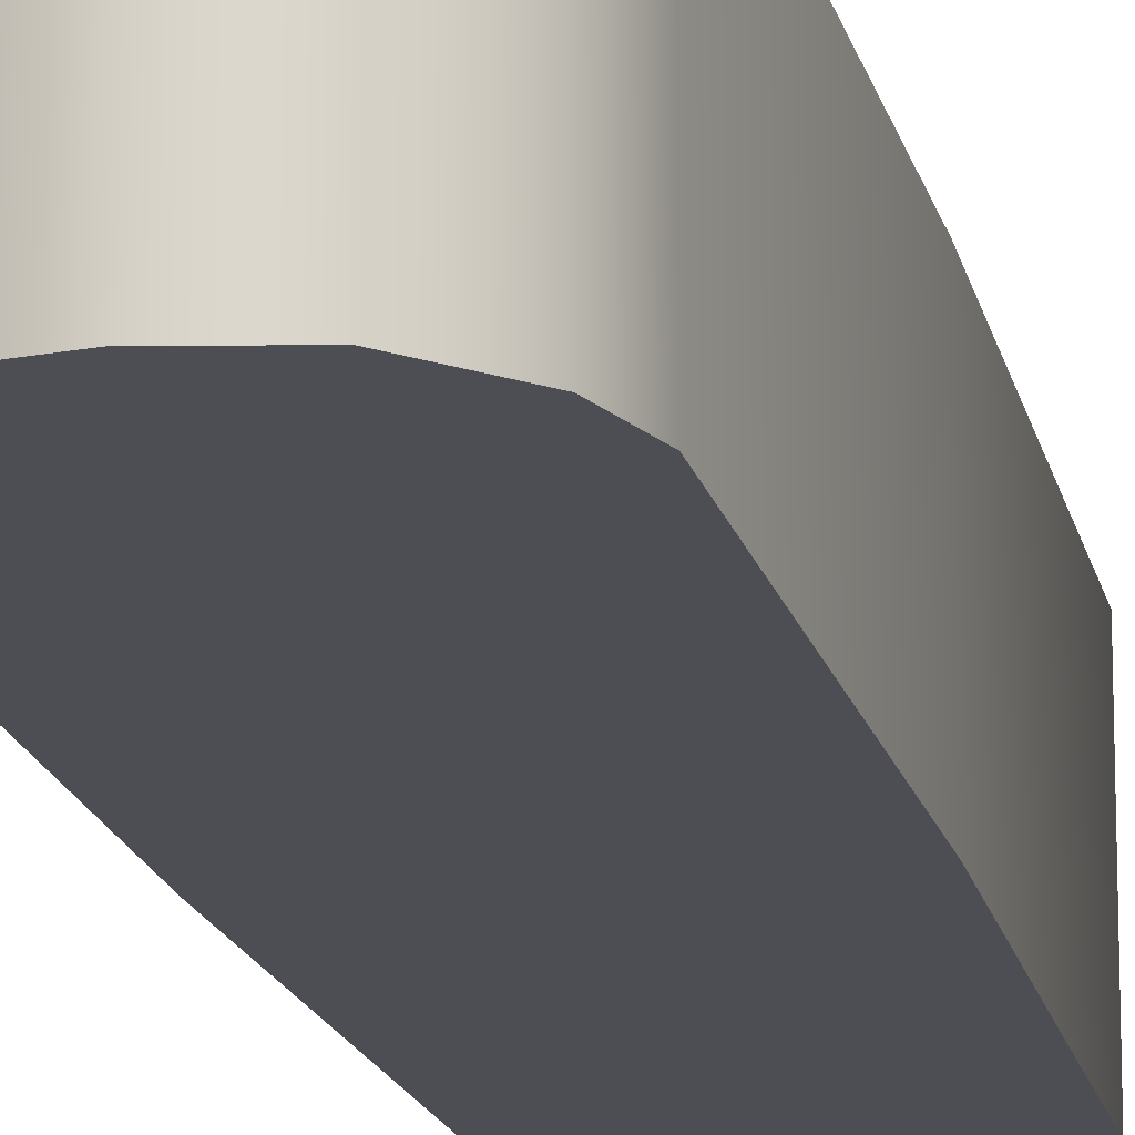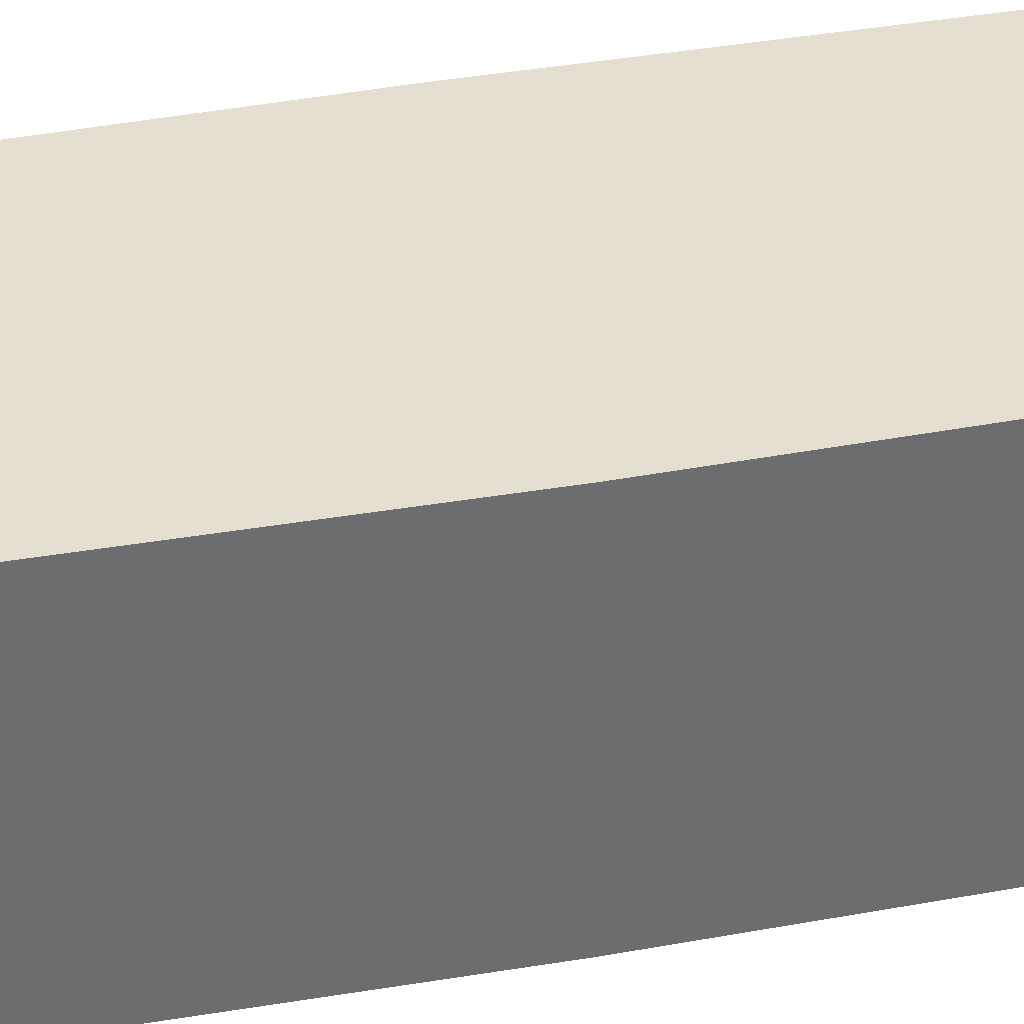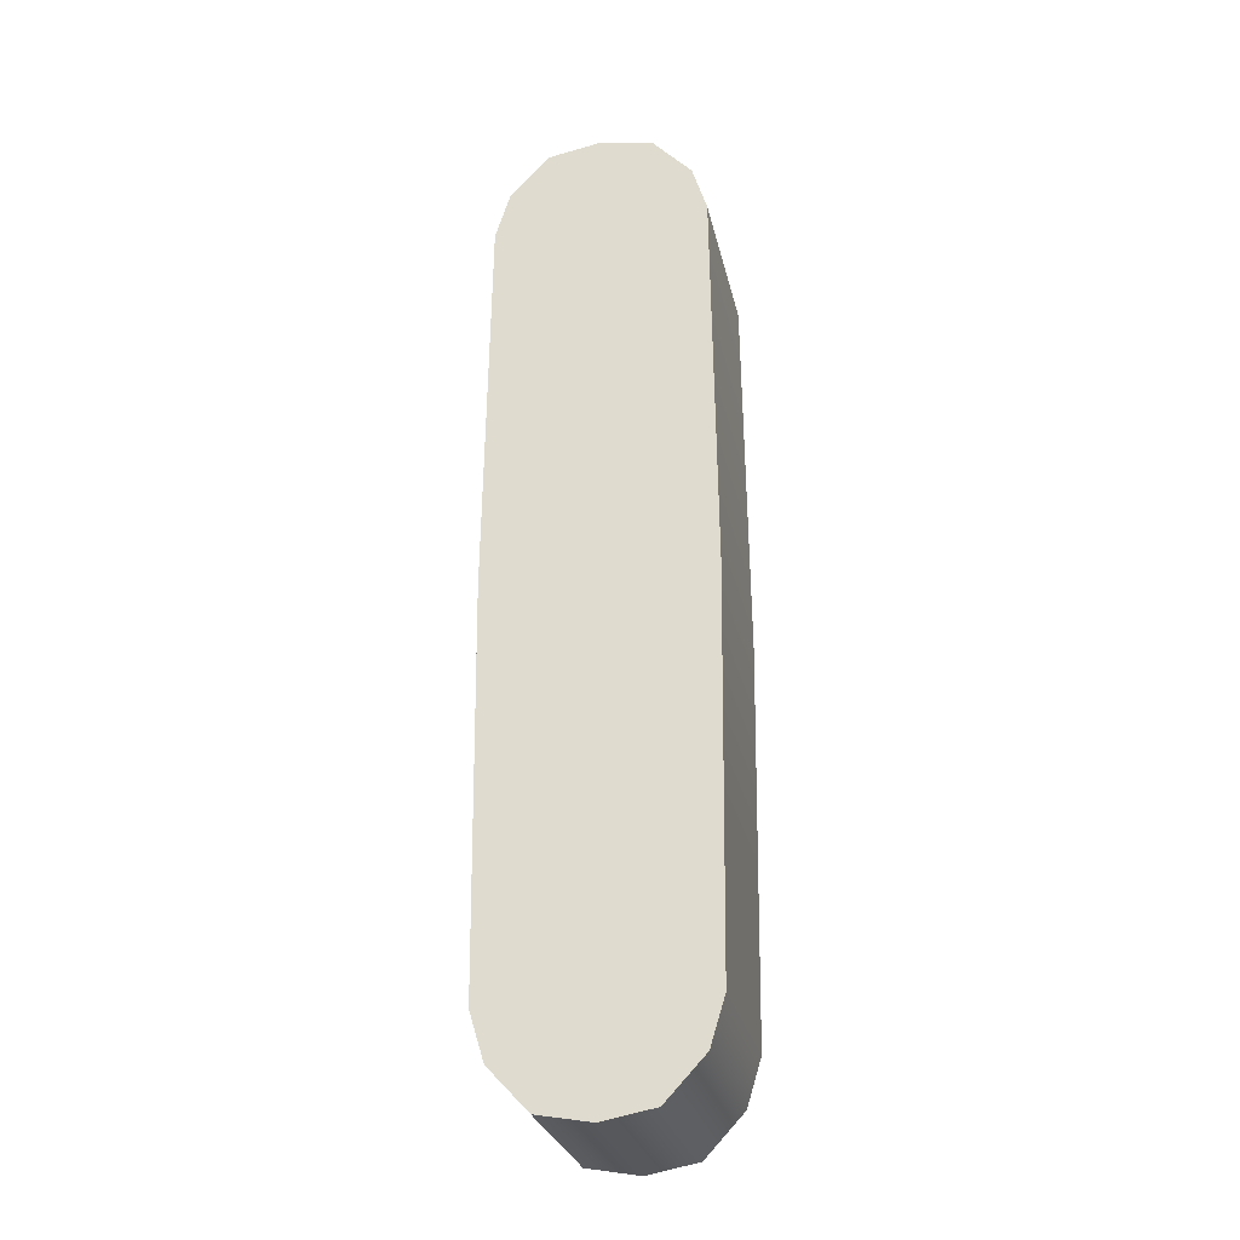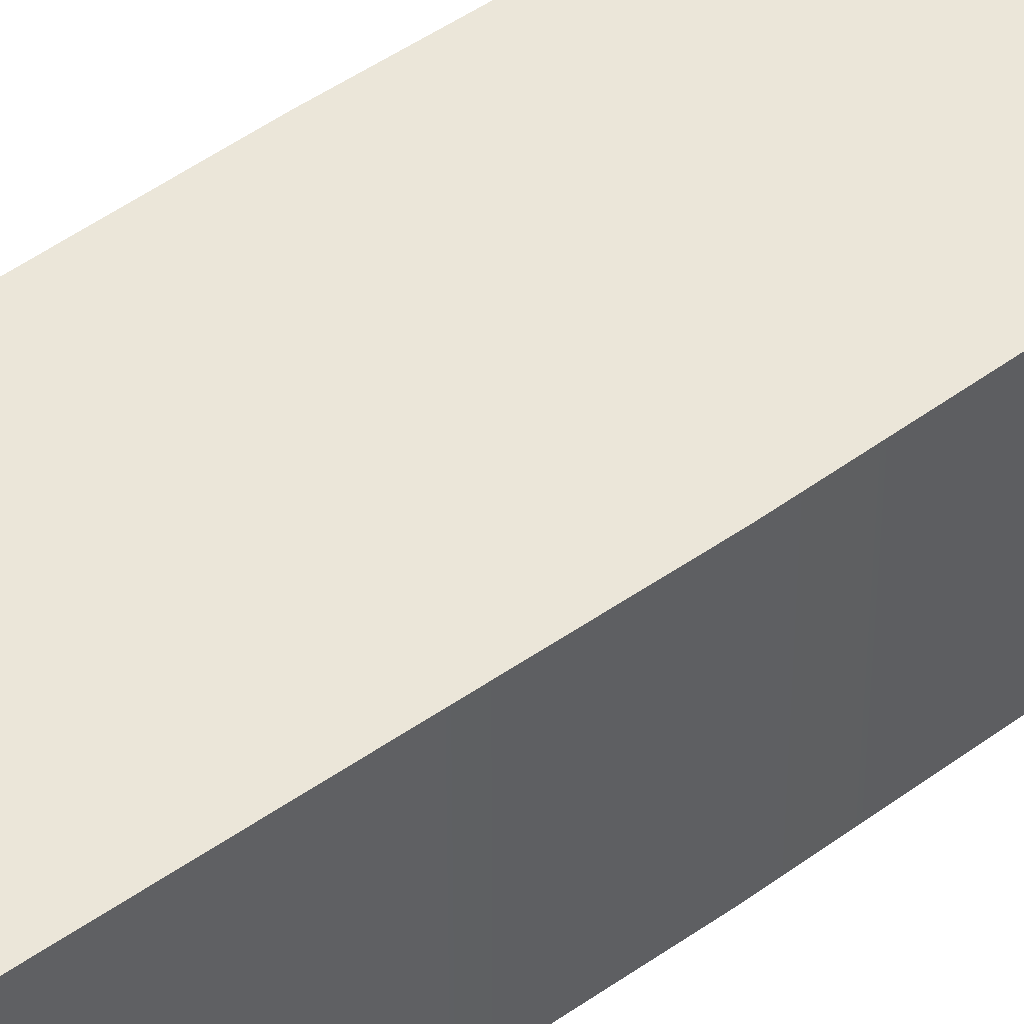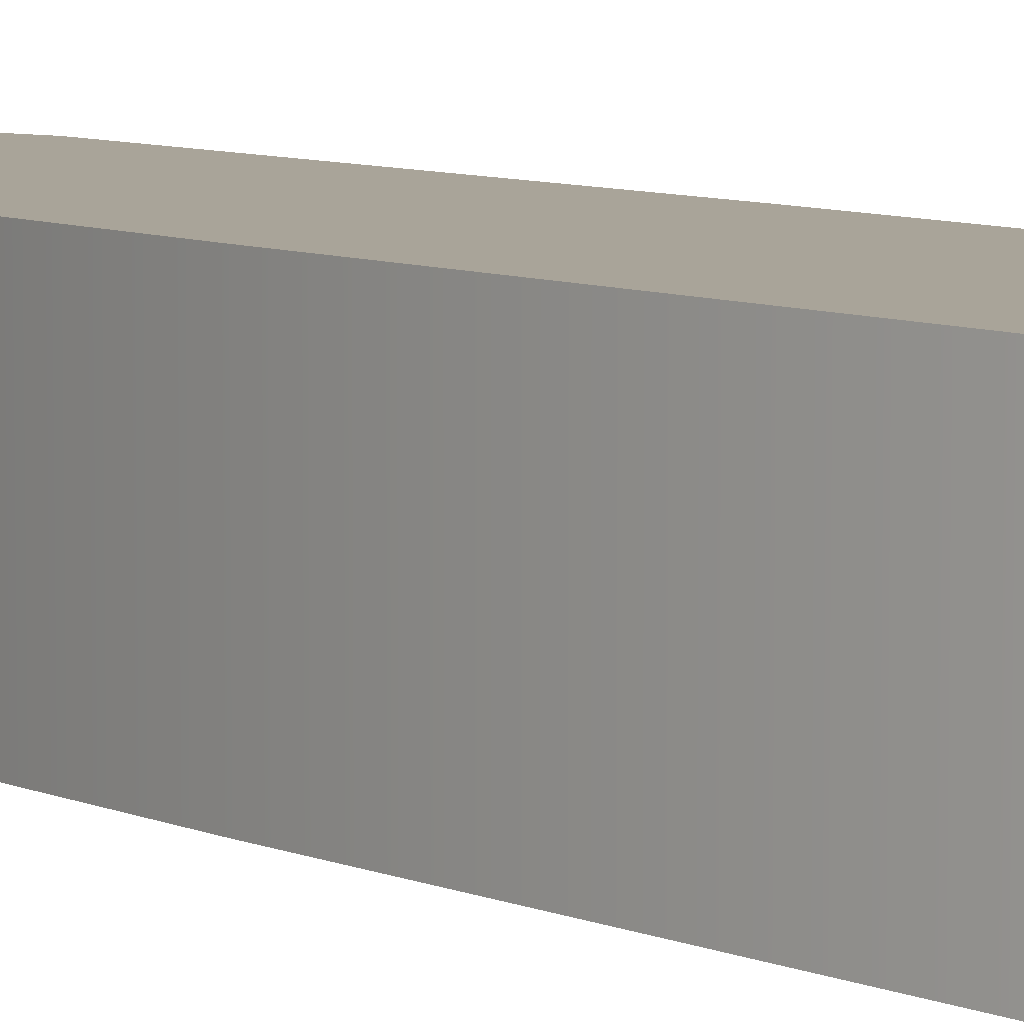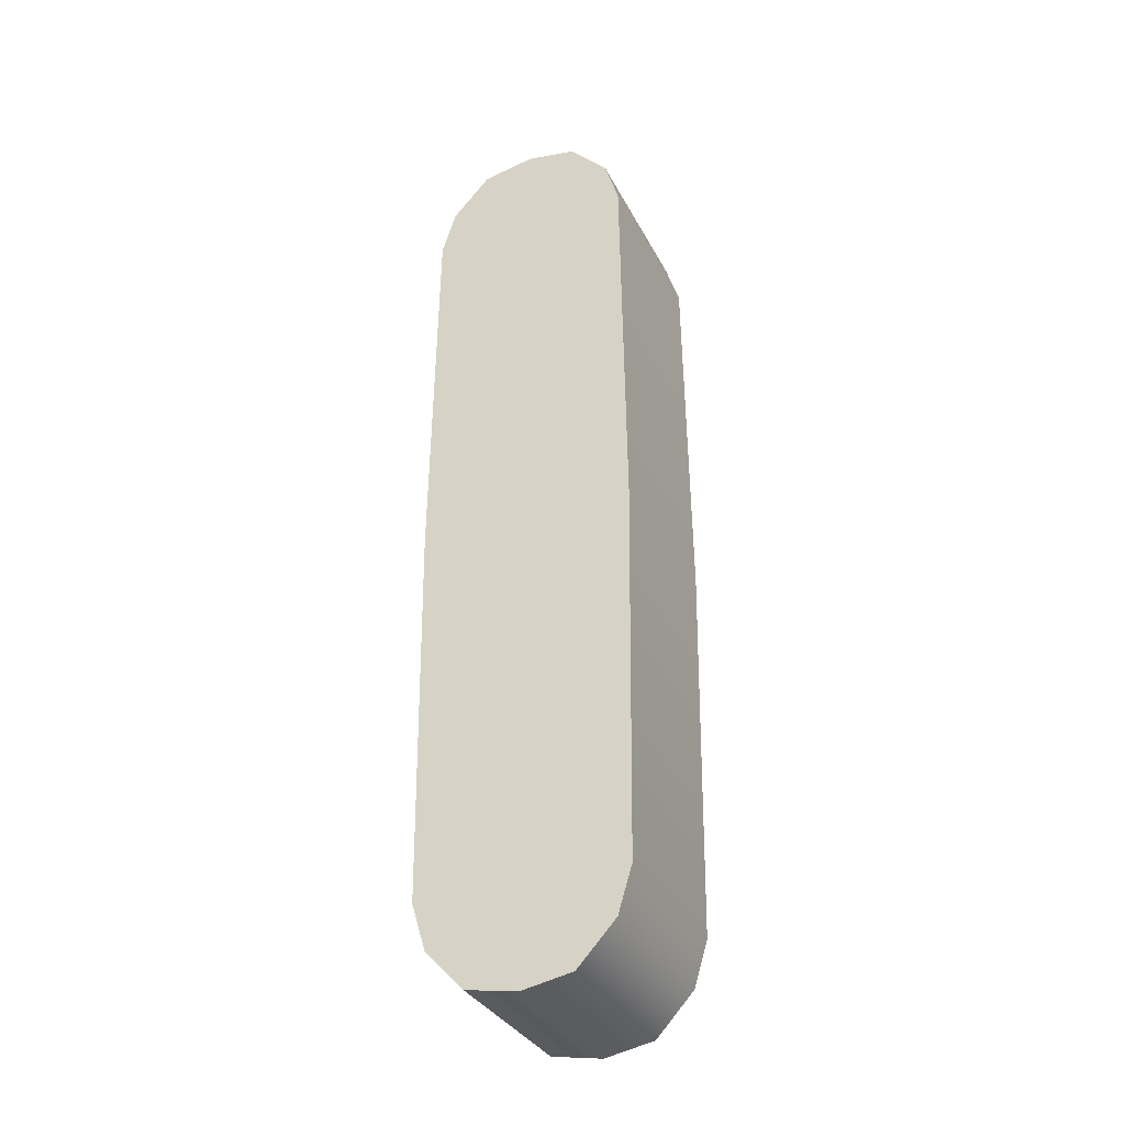
<metadata>
{"format":"obj","ext":"obj","renderer":"f3d","projection":"perspective","resolution":1024,"background":"white","views":[{"elev":-16.2,"azim":-168.4,"up":"+Z"},{"elev":36.5,"azim":-103.4,"up":"+Z"},{"elev":-27.8,"azim":-167.7,"up":"+Y"},{"elev":48.2,"azim":51.0,"up":"+Z"},{"elev":7.6,"azim":-39.3,"up":"+Z"},{"elev":-33.8,"azim":-155.9,"up":"+Y"}]}
</metadata>
<code>
g Text_I
v 0.04891 0.45 0.0848
v -0.0004487 0.459 -0.0848
v 0.04891 0.45 -0.0848
v -0.0004487 0.459 0.0848
v -0.04891 0.45 -0.0848
v -0.04891 0.45 0.0848
v 0.04891 0.45 -0.0848
v 0.0857 0.4105 0.0848
v 0.04891 0.45 0.0848
v 0.0857 0.4105 -0.0848
v 0.09916 0.3666 0.0848
v 0.09916 0.3666 -0.0848
v 0.1036 0.0004487 0.0848
v 0.1036 0.0004487 -0.0848
v 0.09916 -0.3666 0.0848
v 0.09916 -0.3666 -0.0848
v 0.0857 -0.4105 -0.0848
v 0.0857 -0.4105 0.0848
v 0.04891 -0.45 -0.0848
v 0.04891 -0.45 0.0848
v -0.04891 0.45 0.0848
v -0.0857 0.4105 -0.0848
v -0.04891 0.45 -0.0848
v -0.0857 0.4105 0.0848
v -0.09916 0.3666 -0.0848
v -0.09916 0.3666 0.0848
v -0.1036 0.0004487 -0.0848
v -0.1036 0.0004487 0.0848
v -0.09916 -0.3666 0.0848
v -0.09916 -0.3666 -0.0848
v -0.0857 -0.4105 0.0848
v -0.0857 -0.4105 -0.0848
v -0.04891 -0.45 0.0848
v -0.04891 -0.45 -0.0848
v -0.0004487 -0.459 -0.0848
v 0.04891 -0.45 0.0848
v 0.04891 -0.45 -0.0848
v -0.0004487 -0.459 0.0848
v -0.04891 -0.45 -0.0848
v -0.04891 -0.45 0.0848
v 0.09916 0.3666 0.0848
v 0.0516 0.0004487 0.0848
v 0.0857 0.4105 0.0848
v 0.1036 0.0004487 0.0848
v 0.09916 -0.3666 0.0848
v 0.0857 -0.4105 0.0848
v 0.04891 0.45 0.0848
v -0.0004487 0.0004487 0.0848
v 0.04891 -0.45 0.0848
v -0.0004487 0.459 0.0848
v -0.0004487 -0.459 0.0848
v -0.04891 0.45 0.0848
v -0.0516 0.0004487 0.0848
v -0.04891 -0.45 0.0848
v -0.0857 0.4105 0.0848
v -0.0857 -0.4105 0.0848
v -0.09916 0.3666 0.0848
v -0.09916 -0.3666 0.0848
v -0.1036 0.0004487 0.0848
v 0.09916 -0.3666 -0.0848
v 0.0516 0.0004487 -0.0848
v 0.0857 -0.4105 -0.0848
v 0.1036 0.0004487 -0.0848
v 0.09916 0.3666 -0.0848
v 0.0857 0.4105 -0.0848
v 0.04891 -0.45 -0.0848
v -0.0004487 0.0004487 -0.0848
v 0.04891 0.45 -0.0848
v -0.0004487 -0.459 -0.0848
v -0.0004487 0.459 -0.0848
v -0.04891 -0.45 -0.0848
v -0.0516 0.0004487 -0.0848
v -0.04891 0.45 -0.0848
v -0.0857 -0.4105 -0.0848
v -0.0857 0.4105 -0.0848
v -0.09916 -0.3666 -0.0848
v -0.09916 0.3666 -0.0848
v -0.1036 0.0004487 -0.0848
g Text_I_0
f 3 2 1
f 4 1 2
f 2 5 4
f 6 4 5
f 9 8 7
f 10 7 8
f 8 11 10
f 12 10 11
f 11 13 12
f 14 12 13
f 13 15 14
f 16 14 15
f 16 15 17
f 18 17 15
f 17 18 19
f 20 19 18
f 23 22 21
f 24 21 22
f 22 25 24
f 26 24 25
f 25 27 26
f 28 26 27
f 28 27 29
f 30 29 27
f 29 30 31
f 32 31 30
f 31 32 33
f 34 33 32
f 37 36 35
f 38 35 36
f 35 38 39
f 40 39 38
f 43 42 41
f 44 41 42
f 44 42 45
f 46 45 42
f 47 42 43
f 42 47 48
f 42 49 46
f 42 48 49
f 50 48 47
f 51 49 48
f 50 52 48
f 53 48 52
f 51 48 54
f 53 54 48
f 53 52 55
f 54 53 56
f 55 57 53
f 56 53 58
f 59 53 57
f 59 58 53
f 62 61 60
f 63 60 61
f 63 61 64
f 65 64 61
f 66 61 62
f 61 66 67
f 61 68 65
f 61 67 68
f 69 67 66
f 70 68 67
f 69 71 67
f 72 67 71
f 70 67 73
f 72 73 67
f 72 71 74
f 73 72 75
f 74 76 72
f 75 72 77
f 78 72 76
f 78 77 72

</code>
